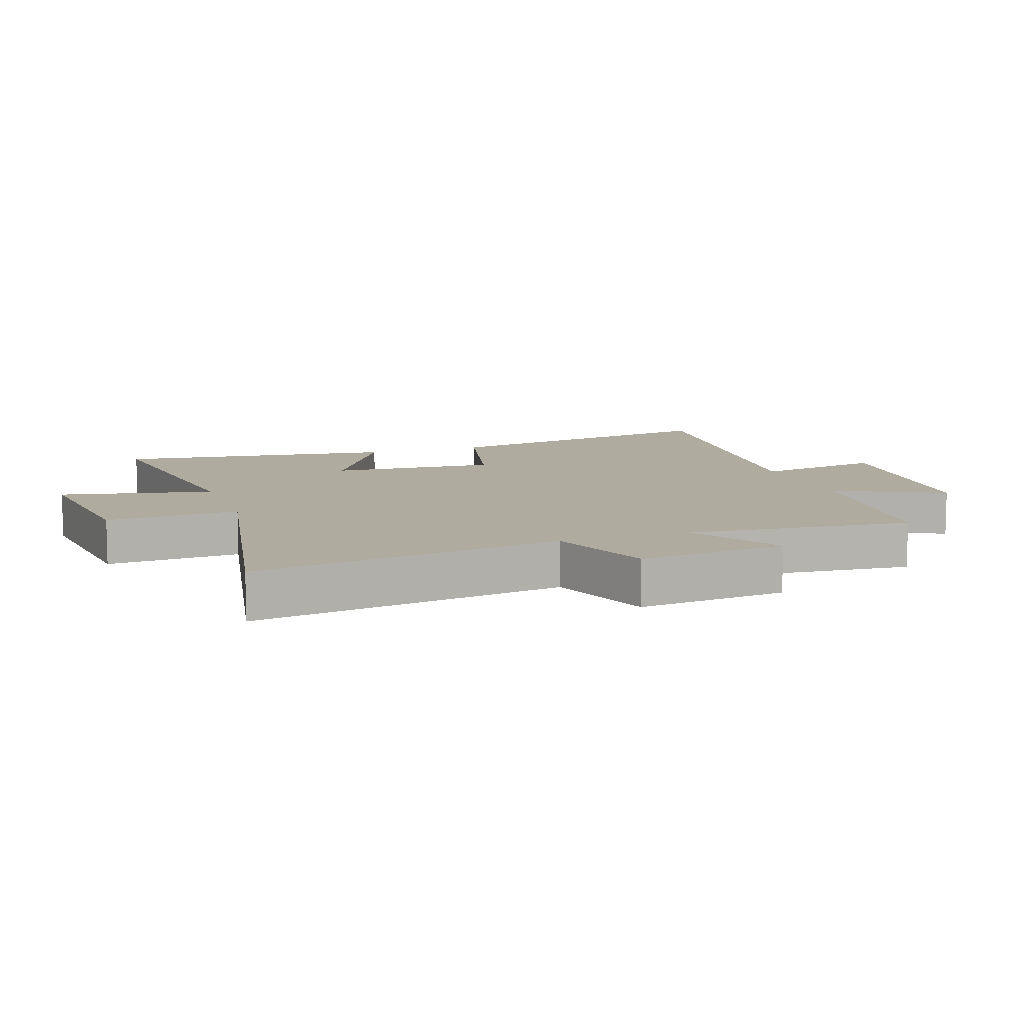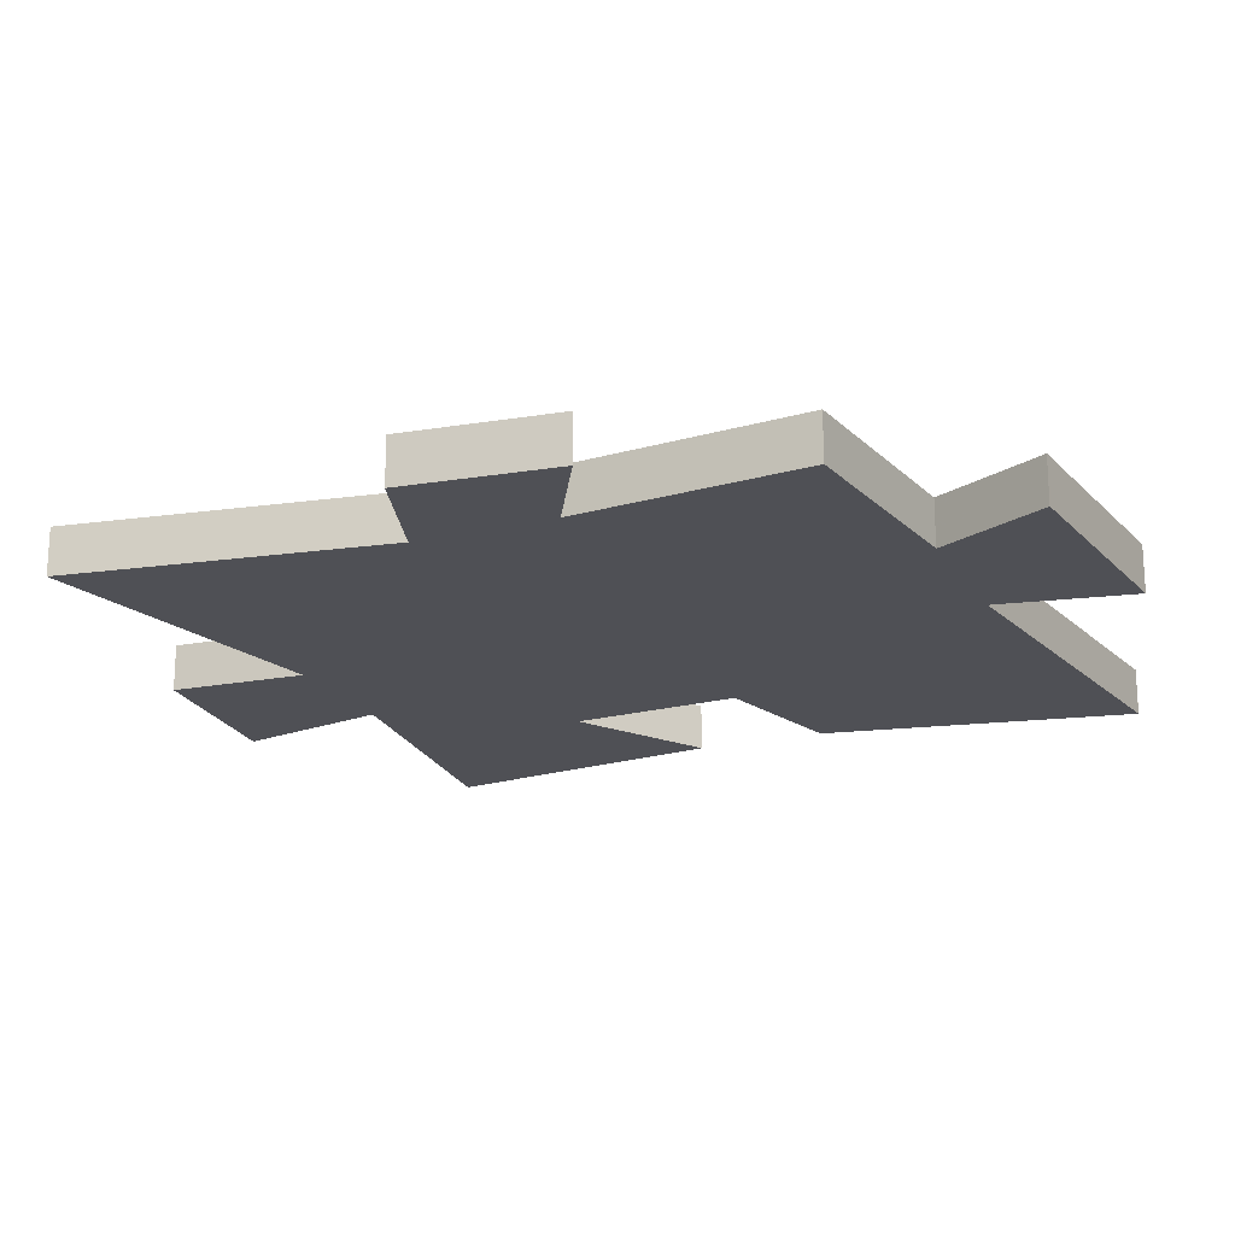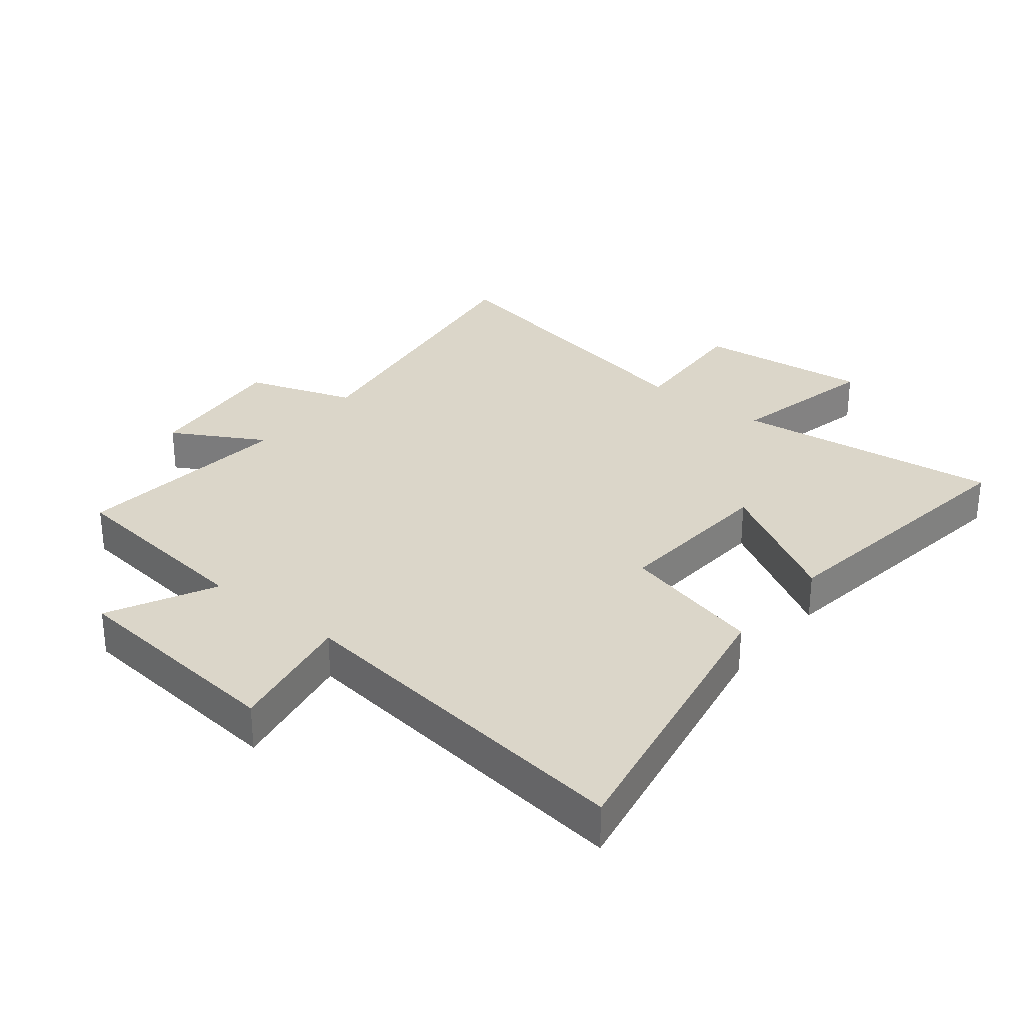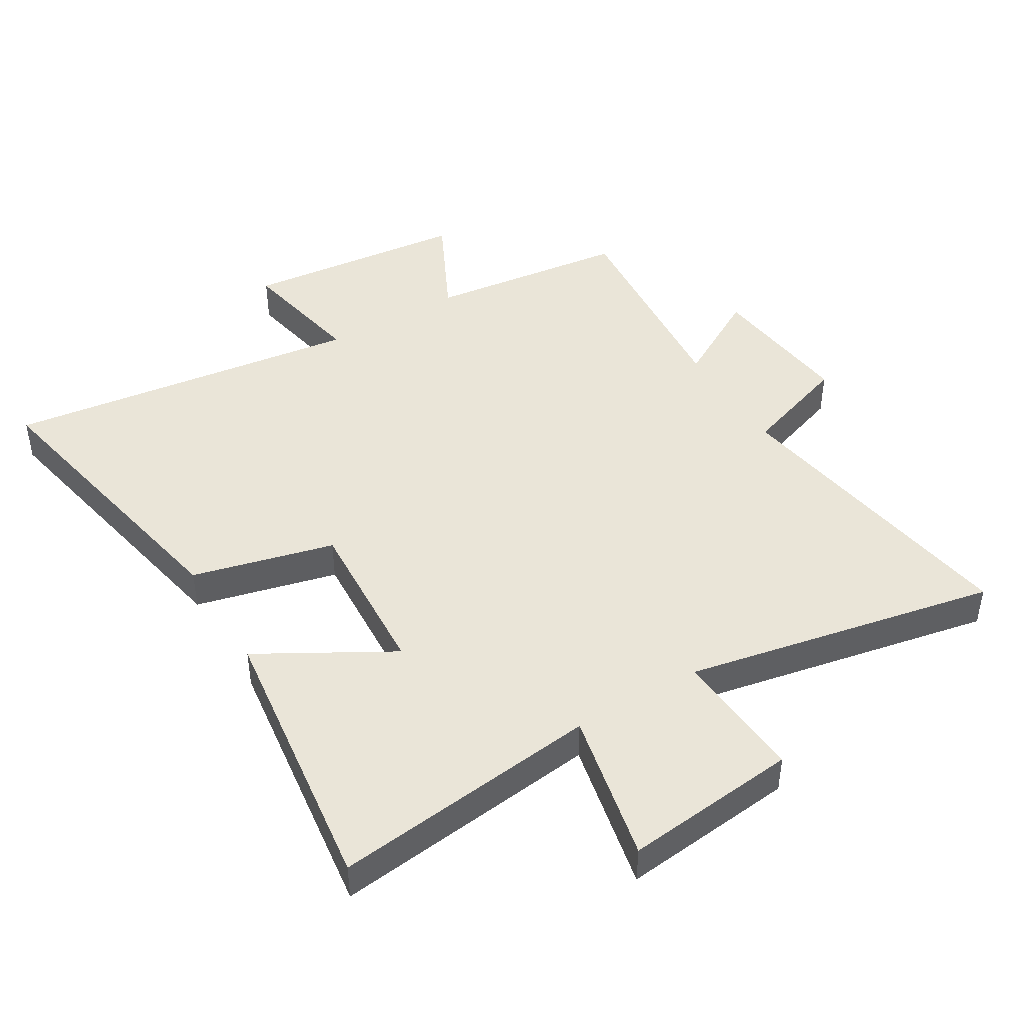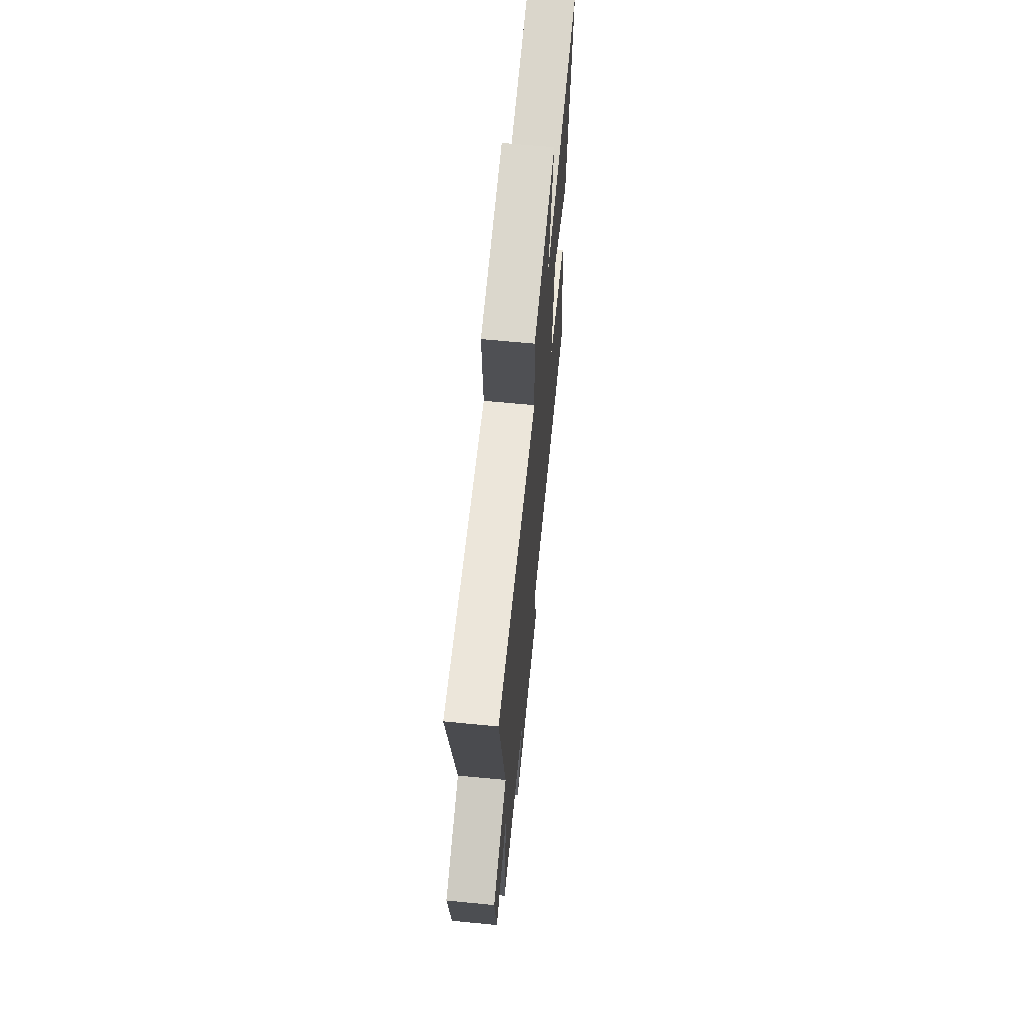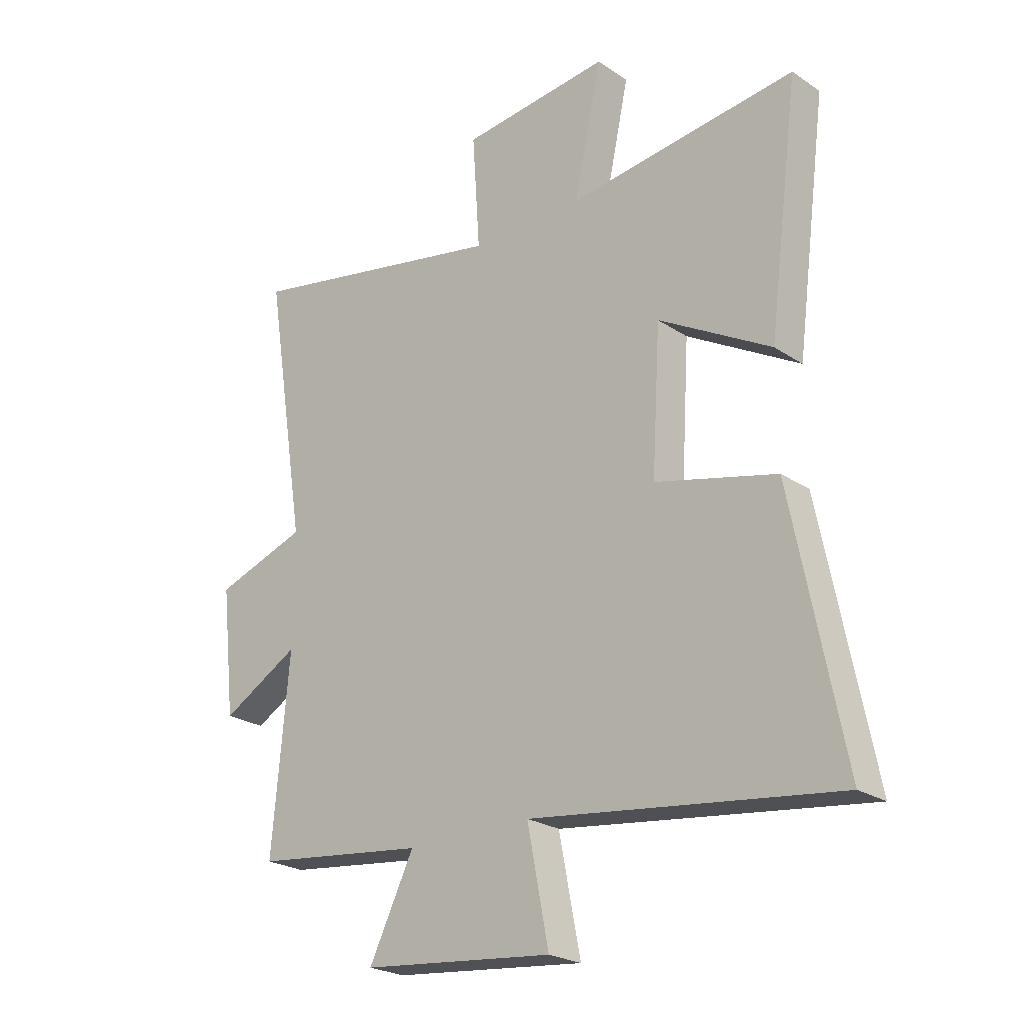
<metadata>
{"format":"obj","ext":"obj","renderer":"f3d","projection":"perspective","resolution":1024,"background":"white","views":[{"elev":9.6,"azim":70.6,"up":"+Y"},{"elev":-19.3,"azim":113.6,"up":"+Y"},{"elev":30.0,"azim":-141.0,"up":"+Y"},{"elev":44.5,"azim":-31.0,"up":"+Y"},{"elev":66.9,"azim":95.5,"up":"+Z"},{"elev":-23.7,"azim":-138.0,"up":"+Z"}]}
</metadata>
<code>
v -0.595 0.07 -0.573
v -0.5 0.07 -0.093
v -0.274 0.07 -0.037
v -0.29 0.07 0.227
v -0.5 0.07 0.107
v -0.558 0.07 0.552
v -0.131 0.07 0.5
v -0.183 0.07 0.742
v 0.095 0.07 0.712
v 0.081 0.07 0.5
v 0.578 0.07 0.598
v 0.5 0.07 0.105
v 0.672 0.07 0.046
v 0.646 0.07 -0.19
v 0.5 0.07 -0.107
v 0.532 0.07 -0.462
v 0.211 0.07 -0.5
v 0.295 0.07 -0.67
v -0.063 0.07 -0.706
v -0.023 0.07 -0.5
v -0.595 0 -0.573
v -0.5 0 -0.093
v -0.274 0 -0.037
v -0.29 0 0.227
v -0.5 0 0.107
v -0.558 0 0.552
v -0.131 0 0.5
v -0.183 0 0.742
v 0.095 0 0.712
v 0.081 0 0.5
v 0.578 0 0.598
v 0.5 0 0.105
v 0.672 0 0.046
v 0.646 0 -0.19
v 0.5 0 -0.107
v 0.532 0 -0.462
v 0.211 0 -0.5
v 0.295 0 -0.67
v -0.063 0 -0.706
v -0.023 0 -0.5
f 17 18 19 20
f 15 16 17 20
f 1 2 3
f 20 1 3
f 15 20 3
f 12 13 14 15
f 12 15 3 4
f 10 11 12 4
f 7 8 9 10
f 7 10 4 5
f 5 6 7
f 40 39 38 37
f 40 37 36 35
f 23 22 21
f 23 21 40
f 23 40 35
f 35 34 33 32
f 24 23 35 32
f 24 32 31 30
f 30 29 28 27
f 25 24 30 27
f 27 26 25
f 1 21 22 2
f 2 22 23 3
f 3 23 24 4
f 4 24 25 5
f 5 25 26 6
f 6 26 27 7
f 7 27 28 8
f 8 28 29 9
f 9 29 30 10
f 10 30 31 11
f 11 31 32 12
f 12 32 33 13
f 13 33 34 14
f 14 34 35 15
f 15 35 36 16
f 16 36 37 17
f 17 37 38 18
f 18 38 39 19
f 19 39 40 20
f 20 40 21 1

</code>
